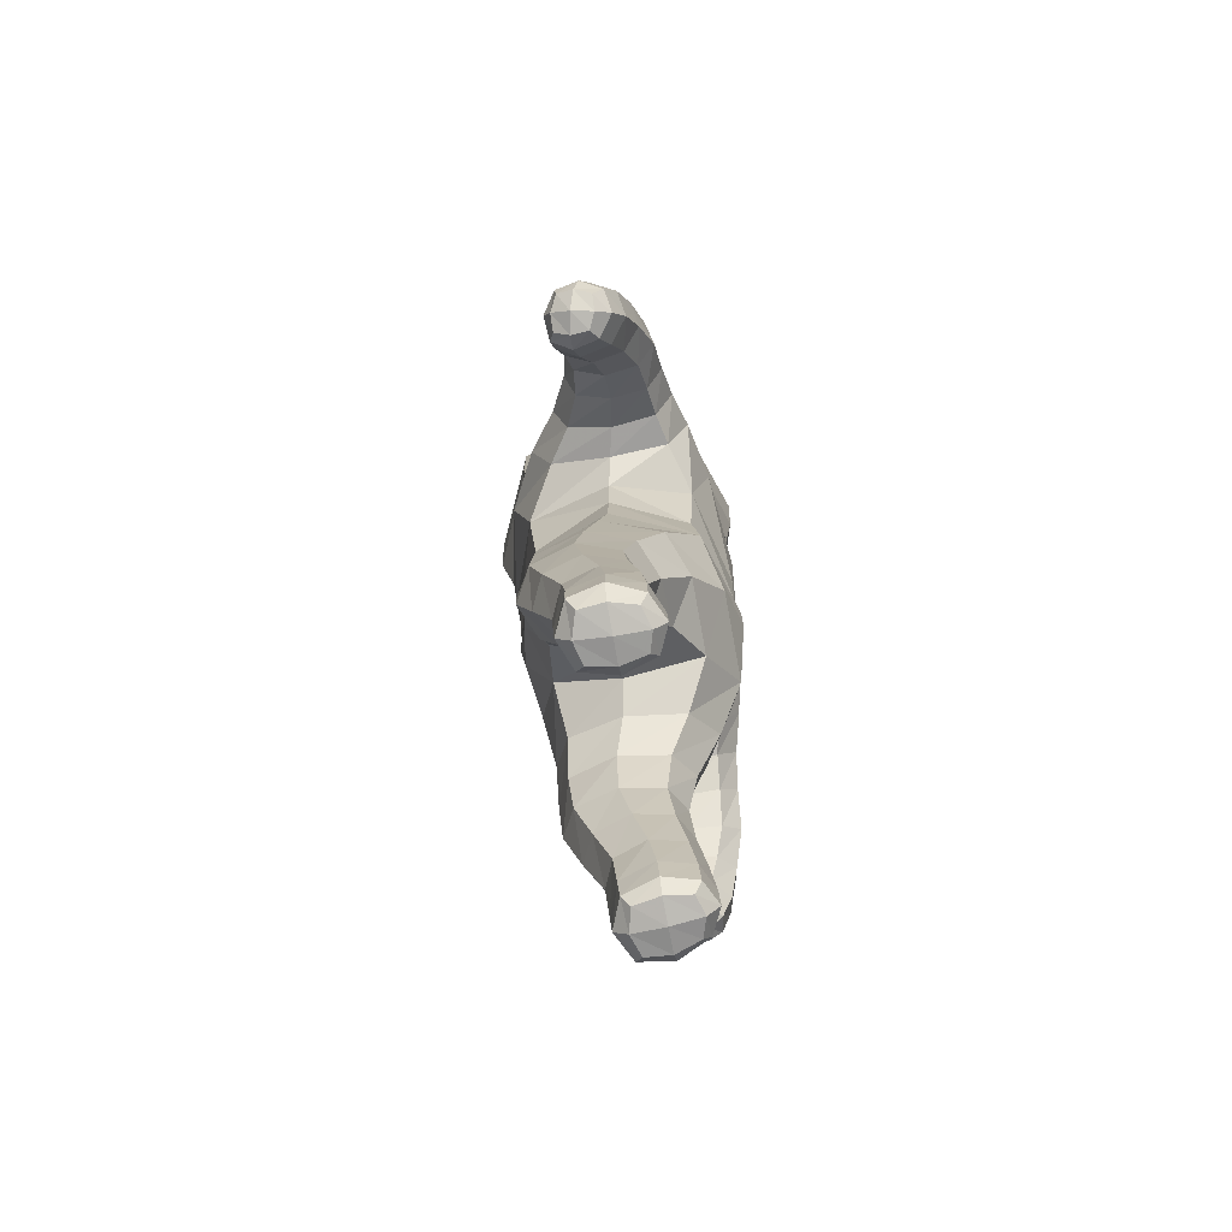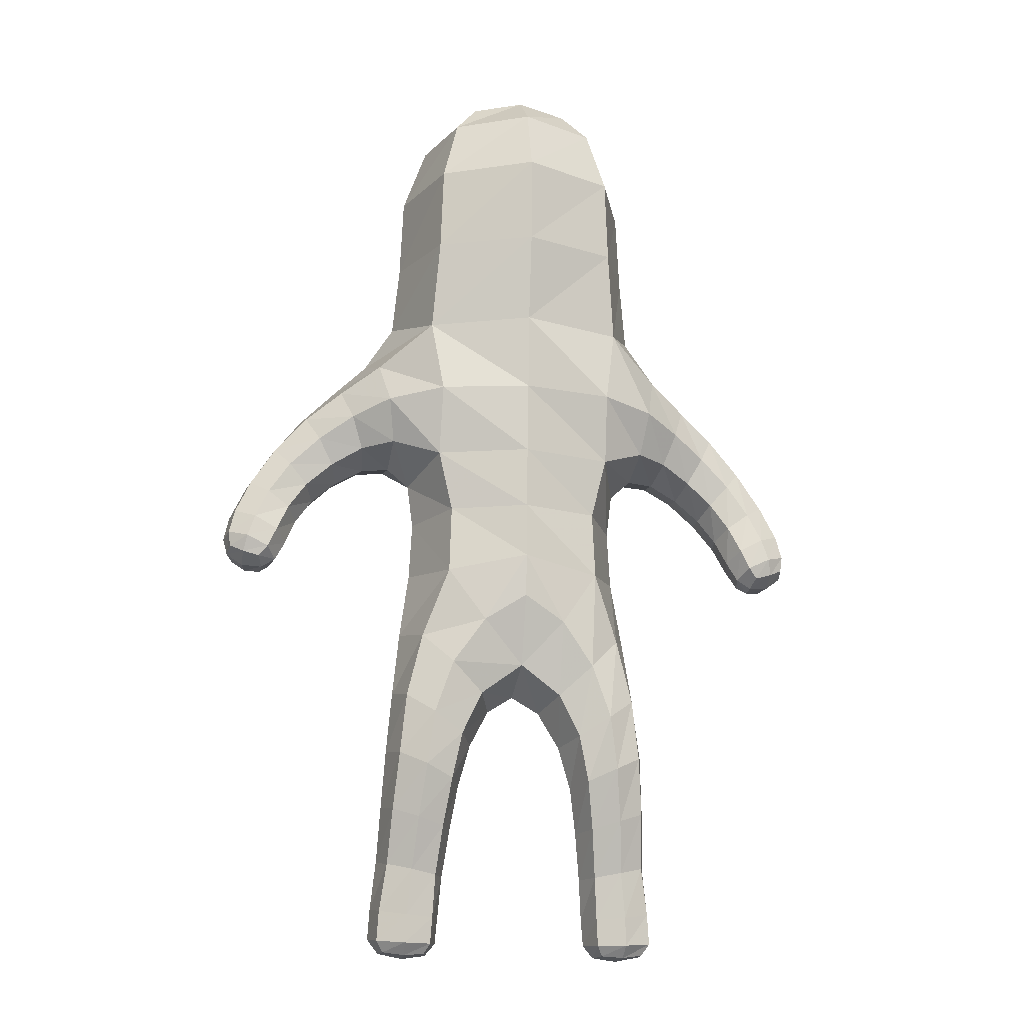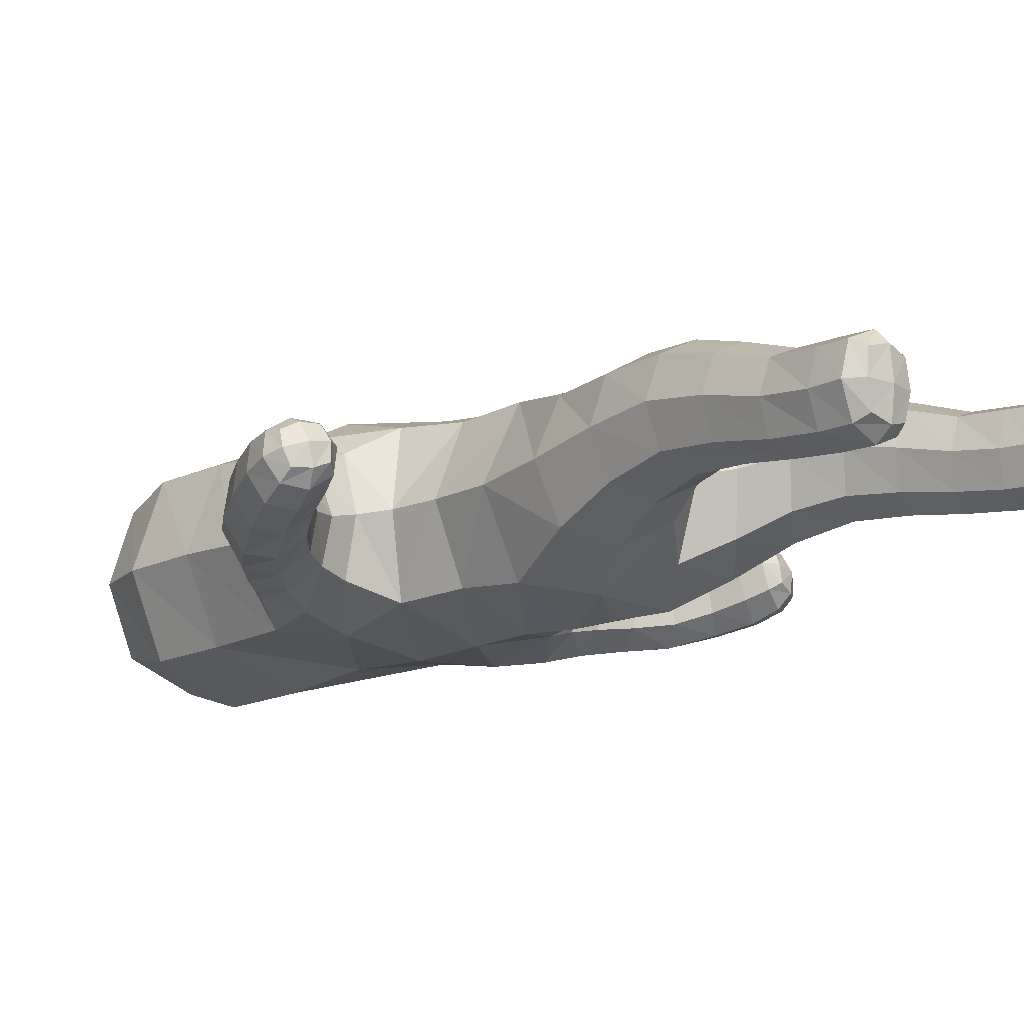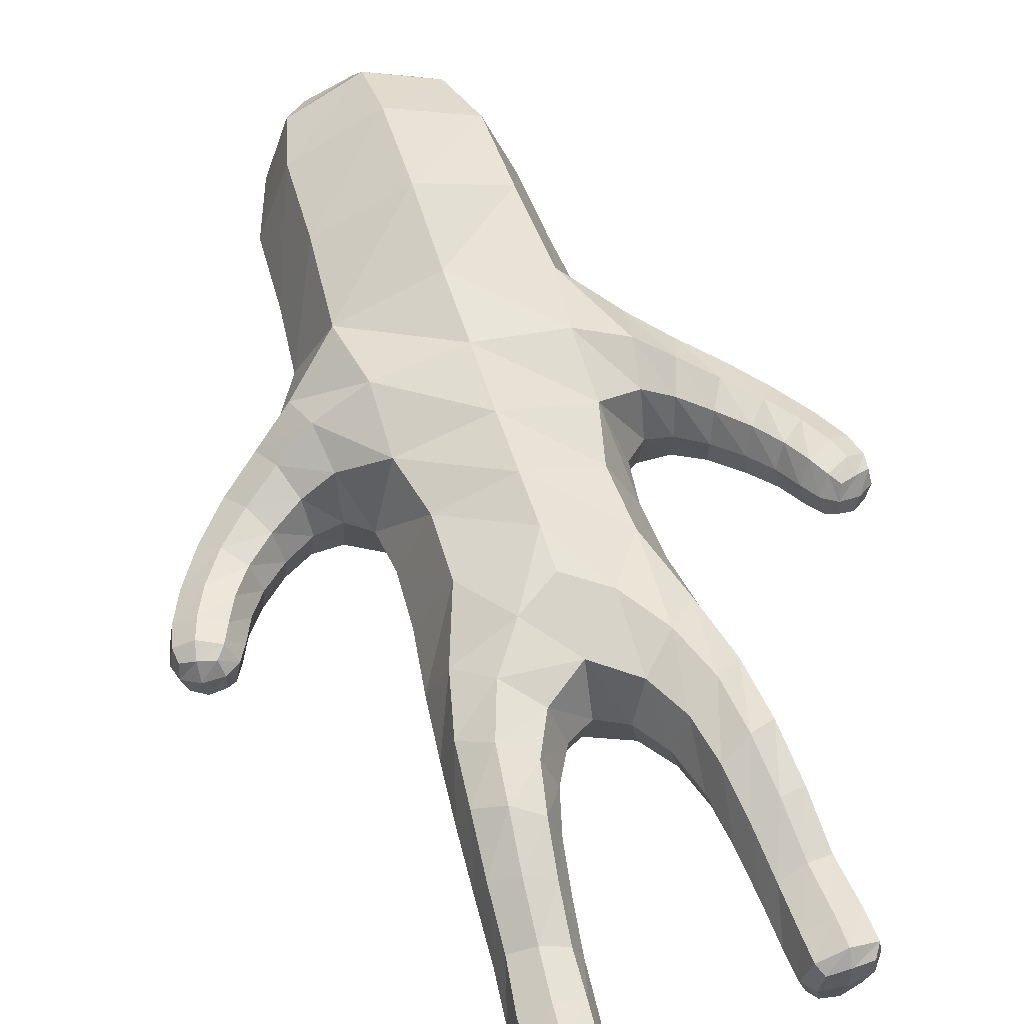
<metadata>
{"format":"obj","ext":"obj","renderer":"f3d","projection":"perspective","resolution":1024,"background":"white","views":[{"elev":-74.9,"azim":100.4,"up":"+Y"},{"elev":-16.3,"azim":-10.3,"up":"+Y"},{"elev":-15.0,"azim":-45.8,"up":"+Z"},{"elev":57.5,"azim":-18.3,"up":"+Z"}]}
</metadata>
<code>
v  -11.86 59.17 -13.38
v  -11.35 69.13 -12.32
v  0.0741 69.28 -16.22
v  0.0793 61.36 -16.85
v  -13.39 77.84 -13.12
v  0.0753 78.03 -16.44
v  13.54 77.84 -13.12
v  11.5 69.14 -12.32
v  12.01 59.17 -13.36
v  -13.5 78.16 9.561
v  -11.34 69.16 8.893
v  0.0529 69.2 13.01
v  0.0533 78.27 13.54
v  -11.7 59.1 9.212
v  0.0558 61.13 12.73
v  11.81 59.1 9.209
v  11.45 69.16 8.89
v  13.61 78.16 9.56
v  -16.2 69.04 -2.014
v  -17.06 75.69 -2.199
v  -16.69 60.36 -1.986
v  16.32 69.05 -2.009
v  17.19 75.7 -2.199
v  16.81 60.36 -1.975
v  -15.02 99.54 10.27
v  -13.32 88.36 12.23
v  0.0466 88.63 14.45
v  0.0365 99.99 15.27
v  13.41 88.36 12.23
v  15.1 99.55 10.26
v  -13.15 87.93 -15.73
v  0.0808 88.29 -16.86
v  -15 99.61 -13.44
v  0.0845 100.2 -16.3
v  15.16 99.62 -13.44
v  13.31 87.94 -15.73
v  21.46 87.35 8.091
v  22.9 93.75 4.768
v  20.49 81.06 5.335
v  25.24 80.6 2.132
v  26.94 85.35 3.983
v  28.7 90.1 1.191
v  20.46 78.74 -2.92
v  20.45 80.54 -11.04
v  24.92 79.85 -10.11
v  24.53 78.6 -3.932
v  21.46 86.65 -14.16
v  23.02 93.33 -11.62
v  28.49 89.41 -11.02
v  26.53 84.33 -12.77
v  20.12 103 -2.427
v  24.46 96.51 -3.74
v  29.61 91.93 -5.182
v  32.02 82.14 1.398
v  34.12 86.01 -0.9723
v  29.83 78.21 0.1154
v  33.79 74.78 -0.4169
v  36.56 77.85 0.478
v  38.91 80.72 -1.778
v  28.84 76.4 -4.602
v  29.14 77.23 -9.633
v  33.14 73.35 -9.081
v  32.62 73.06 -4.443
v  30.93 80.77 -12.07
v  33.21 84.91 -10.82
v  37.63 79.47 -10.88
v  35.13 76.1 -11.65
v  34.64 87.13 -6.096
v  39.26 81.4 -6.582
v  39.84 73.04 0.7412
v  42.7 74.87 -1.498
v  36.59 70.74 0.1981
v  38.39 66.72 1.17
v  41.91 68.58 1.487
v  45.02 69.79 -0.7101
v  35.22 69.18 -3.36
v  36 69.08 -7.686
v  37.81 64.82 -6.327
v  36.85 65.2 -2.047
v  38.61 70.9 -10.15
v  41.52 73.41 -9.578
v  44.1 68.03 -8.181
v  40.91 66.04 -8.848
v  43.25 74.98 -5.835
v  45.74 69.53 -4.568
v  43.02 65.28 1.665
v  45.89 66.19 -0.2895
v  39.77 63.74 1.383
v  41.08 62.2 0.6721
v  43.56 62.9 0.623
v  45.65 63.94 -0.5225
v  38.39 62.29 -1.437
v  39.27 61.84 -5.073
v  40.71 60.73 -4.048
v  40.52 60.94 -1.467
v  42.16 62.67 -7.214
v  45.14 64.35 -6.715
v  45.11 62.49 -5.191
v  43 61.09 -5.079
v  46.62 65.7 -3.643
v  45.99 63.04 -2.858
v  43.6 61.24 -2.021
v  -21.37 87.35 8.094
v  -20.39 81.06 5.337
v  -22.82 93.75 4.771
v  -28.63 90.1 1.196
v  -26.87 85.35 3.989
v  -25.15 80.6 2.14
v  -20.01 103 -2.421
v  -24.34 96.5 -3.737
v  -22.86 93.32 -11.61
v  -28.36 89.4 -11.02
v  -29.52 91.93 -5.179
v  -21.3 86.65 -14.15
v  -20.3 80.54 -11.03
v  -24.79 79.84 -10.09
v  -26.39 84.32 -12.75
v  -20.34 78.73 -2.912
v  -24.42 78.6 -3.917
v  -31.97 82.14 1.403
v  -29.78 78.2 0.1236
v  -34.07 86.01 -0.969
v  -38.89 80.72 -1.774
v  -36.53 77.86 0.4827
v  -33.76 74.78 -0.412
v  -34.58 87.14 -6.095
v  -33.12 84.91 -10.82
v  -37.59 79.47 -10.87
v  -39.23 81.41 -6.579
v  -30.83 80.77 -12.05
v  -29.04 77.23 -9.616
v  -33.08 73.35 -9.071
v  -35.08 76.1 -11.64
v  -28.76 76.39 -4.59
v  -32.58 73.06 -4.436
v  -39.83 73.05 0.7469
v  -36.58 70.74 0.2031
v  -42.69 74.87 -1.493
v  -45.02 69.79 -0.704
v  -41.91 68.58 1.493
v  -38.39 66.72 1.176
v  -43.24 74.98 -5.831
v  -41.51 73.41 -9.575
v  -44.1 68.03 -8.175
v  -45.74 69.53 -4.561
v  -38.59 70.9 -10.15
v  -35.97 69.08 -7.679
v  -37.8 64.83 -6.319
v  -40.9 66.04 -8.842
v  -35.2 69.18 -3.355
v  -36.84 65.2 -2.041
v  -43.01 65.28 1.671
v  -39.77 63.75 1.389
v  -45.89 66.19 -0.2835
v  -45.65 63.95 -0.5166
v  -43.56 62.91 0.6288
v  -41.08 62.21 0.6779
v  -46.62 65.7 -3.636
v  -45.14 64.35 -6.708
v  -45.11 62.49 -5.184
v  -45.99 63.05 -2.852
v  -42.16 62.67 -7.208
v  -39.27 61.84 -5.066
v  -40.71 60.73 -4.042
v  -43 61.09 -5.072
v  -38.38 62.29 -1.43
v  -40.52 60.94 -1.461
v  -43.6 61.24 -2.014
v  0.028 113.1 17.59
v  -13.98 113.1 11.62
v  14.04 113.1 11.6
v  13.59 125.8 11.74
v  0.0182 126.1 18
v  -13.54 125.8 11.76
v  19.11 113.4 -1.722
v  13.6 113.2 -13.4
v  13.28 125.5 -13.51
v  18.54 125.6 -1.735
v  0.0924 113.3 -17.72
v  -13.45 113.2 -13.41
v  -13.14 125.5 -13.52
v  0.089 125.7 -18
v  -19.01 113.4 -1.715
v  -18.46 125.6 -1.727
v  0.0165 136.1 14.42
v  -11.04 135.6 9.542
v  11.08 135.6 9.533
v  7.522 140.5 6.285
v  0.022 141.6 7.873
v  -7.474 140.5 6.29
v  14.96 135.3 -1.439
v  10.78 135.1 -11.32
v  7.373 140.2 -8.032
v  8.788 141.4 -1.111
v  0.0684 135.2 -14.87
v  -10.67 135.1 -11.32
v  -7.283 140.2 -8.032
v  0.0471 141.3 -9.17
v  -14.88 135.3 -1.432
v  -8.722 141.4 -1.108
v  0.0321 143.6 -0.9521
v  -6.08 51.03 -15.27
v  -10.38 44.32 -11.58
v  -15.55 48.83 -9.167
v  0.1134 44.28 -11.53
v  -5.563 39.96 -8.209
v  -8.48 33.78 -5.392
v  -12.74 36.65 -7.975
v  -17.27 39.49 -5.801
v  0.1237 40.95 -1.006
v  -3.947 38.32 -0.1477
v  0.1059 44.45 7.985
v  -6.053 40.02 7.223
v  -9.139 33.59 7.635
v  -6.991 32.64 1.177
v  -6.12 51.03 10.75
v  -10.93 44.38 9.67
v  -15.48 48.9 6.948
v  -17.82 39.37 6.933
v  -13.74 36.41 9.712
v  -18.17 50.44 -1.041
v  -19.36 40.56 0.4639
v  -14.3 28.97 -6.396
v  -18.48 30.77 -4.236
v  -10.25 27.02 -4.403
v  -11.34 20.02 -5.066
v  -15.22 21.38 -6.884
v  -19.14 22.49 -4.995
v  -8.856 26.11 1.318
v  -10.6 26.61 7.125
v  -11.68 19.46 4.949
v  -9.975 19.26 -0.0954
v  -14.78 28.38 9.254
v  -18.78 30.33 7.056
v  -19.53 21.89 5.118
v  -15.7 20.57 6.923
v  -20.3 31.28 1.361
v  -20.82 22.63 0.0684
v  -15.92 13.78 -7.975
v  -19.65 14.41 -6.434
v  -12.21 12.89 -6.236
v  -12.73 6.62 -7.067
v  -16.39 7.185 -8.7
v  -20.03 7.536 -7.154
v  -10.89 12.26 -1.772
v  -12.47 12.23 2.695
v  -12.82 5.825 2.234
v  -11.35 6.151 -2.605
v  -16.32 12.88 4.272
v  -19.98 13.75 2.523
v  -21 6.683 1.804
v  -16.98 6.075 3.839
v  -21.18 14.35 -2.004
v  -21.9 7.292 -2.877
v  -16.56 2.676 -8.891
v  -20.15 2.939 -7.23
v  -13.09 2.44 -7.27
v  -13.95 0.7176 -6.295
v  -16.64 0.5053 -7.105
v  -19.44 0.9794 -6.263
v  -11.71 2.17 -2.764
v  -13.06 1.865 1.956
v  -13.93 0.3895 0.8858
v  -13.29 0.3288 -2.737
v  -17.16 1.859 3.592
v  -21.28 2.224 1.679
v  -20.21 0.5624 0.7083
v  -17.04 0.1164 1.665
v  -22.2 2.692 -2.86
v  -20.53 0.5515 -2.772
v  -16.83 -0.1505 -2.783
v  6.272 51.03 -15.24
v  10.59 44.33 -11.55
v  5.798 39.97 -8.186
v  15.71 48.84 -9.14
v  17.44 39.5 -5.794
v  12.94 36.66 -7.961
v  8.71 33.78 -5.374
v  18.31 50.45 -1.033
v  15.62 48.9 6.943
v  17.97 39.38 6.908
v  19.5 40.57 0.4512
v  6.277 51.03 10.75
v  11.1 44.38 9.675
v  6.289 40.01 7.25
v  9.363 33.58 7.674
v  13.91 36.41 9.71
v  4.197 38.32 -0.1198
v  7.234 32.63 1.21
v  14.49 28.98 -6.396
v  10.46 27.02 -4.401
v  18.65 30.78 -4.243
v  19.29 22.49 -4.998
v  15.37 21.38 -6.888
v  11.5 20.02 -5.071
v  20.45 31.29 1.331
v  18.94 30.34 7.018
v  19.68 21.9 5.092
v  20.96 22.64 0.0504
v  14.96 28.38 9.243
v  10.8 26.6 7.15
v  11.85 19.46 4.956
v  15.86 20.58 6.912
v  9.064 26.11 1.341
v  10.15 19.26 -0.0913
v  16.05 13.78 -7.977
v  12.35 12.89 -6.238
v  19.77 14.41 -6.432
v  20.13 7.539 -7.149
v  16.49 7.188 -8.698
v  12.84 6.618 -7.072
v  21.3 14.35 -2.009
v  20.1 13.76 2.513
v  21.1 6.688 1.789
v  21.99 7.295 -2.88
v  16.45 12.89 4.268
v  12.61 12.23 2.698
v  12.93 5.819 2.251
v  17.1 6.076 3.836
v  11.03 12.26 -1.769
v  11.46 6.147 -2.599
v  16.65 2.678 -8.887
v  13.18 2.436 -7.276
v  20.23 2.944 -7.218
v  19.52 0.9832 -6.255
v  16.72 0.5074 -7.101
v  14.03 0.7165 -6.296
v  22.28 2.695 -2.865
v  21.38 2.231 1.659
v  20.31 0.5672 0.6947
v  20.62 0.5531 -2.775
v  17.28 1.859 3.589
v  13.16 1.857 1.975
v  14.03 0.3859 0.8981
v  17.15 0.1173 1.663
v  11.79 2.165 -2.758
v  13.37 0.3278 -2.732
v  16.93 -0.149 -2.78
v  0.09 55.01 -16.83
v  0.069 54.84 11.95
o Group1
g Group1
f 1 2 3 4
f 2 5 6 3
f 3 6 7 8
f 4 3 8 9
f 10 11 12 13
f 11 14 15 12
f 12 15 16 17
f 13 12 17 18
f 5 2 19 20
f 2 1 21 19
f 19 21 14 11
f 20 19 11 10
f 18 17 22 23
f 17 16 24 22
f 22 24 9 8
f 23 22 8 7
f 25 26 27 28
f 26 10 13 27
f 27 13 18 29
f 28 27 29 30
f 5 31 32 6
f 31 33 34 32
f 32 34 35 36
f 6 32 36 7
f 30 29 37 38
f 29 18 39 37
f 37 39 40 41
f 38 37 41 42
f 18 23 43 39
f 23 7 44 43
f 43 44 45 46
f 39 43 46 40
f 7 36 47 44
f 36 35 48 47
f 47 48 49 50
f 44 47 50 45
f 35 51 52 48
f 51 30 38 52
f 52 38 42 53
f 48 52 53 49
f 42 41 54 55
f 41 40 56 54
f 54 56 57 58
f 55 54 58 59
f 40 46 60 56
f 46 45 61 60
f 60 61 62 63
f 56 60 63 57
f 45 50 64 61
f 50 49 65 64
f 64 65 66 67
f 61 64 67 62
f 49 53 68 65
f 53 42 55 68
f 68 55 59 69
f 65 68 69 66
f 59 58 70 71
f 58 57 72 70
f 70 72 73 74
f 71 70 74 75
f 57 63 76 72
f 63 62 77 76
f 76 77 78 79
f 72 76 79 73
f 62 67 80 77
f 67 66 81 80
f 80 81 82 83
f 77 80 83 78
f 66 69 84 81
f 69 59 71 84
f 84 71 75 85
f 81 84 85 82
f 75 74 86 87
f 74 73 88 86
f 86 88 89 90
f 87 86 90 91
f 73 79 92 88
f 79 78 93 92
f 92 93 94 95
f 88 92 95 89
f 78 83 96 93
f 83 82 97 96
f 96 97 98 99
f 93 96 99 94
f 82 85 100 97
f 85 75 87 100
f 100 87 91 101
f 97 100 101 98
f 91 90 102 101
f 90 89 95 102
f 102 95 94 99
f 101 102 99 98
f 10 26 103 104
f 26 25 105 103
f 103 105 106 107
f 104 103 107 108
f 25 109 110 105
f 109 33 111 110
f 110 111 112 113
f 105 110 113 106
f 33 31 114 111
f 31 5 115 114
f 114 115 116 117
f 111 114 117 112
f 5 20 118 115
f 20 10 104 118
f 118 104 108 119
f 115 118 119 116
f 108 107 120 121
f 107 106 122 120
f 120 122 123 124
f 121 120 124 125
f 106 113 126 122
f 113 112 127 126
f 126 127 128 129
f 122 126 129 123
f 112 117 130 127
f 117 116 131 130
f 130 131 132 133
f 127 130 133 128
f 116 119 134 131
f 119 108 121 134
f 134 121 125 135
f 131 134 135 132
f 125 124 136 137
f 124 123 138 136
f 136 138 139 140
f 137 136 140 141
f 123 129 142 138
f 129 128 143 142
f 142 143 144 145
f 138 142 145 139
f 128 133 146 143
f 133 132 147 146
f 146 147 148 149
f 143 146 149 144
f 132 135 150 147
f 135 125 137 150
f 150 137 141 151
f 147 150 151 148
f 141 140 152 153
f 140 139 154 152
f 152 154 155 156
f 153 152 156 157
f 139 145 158 154
f 145 144 159 158
f 158 159 160 161
f 154 158 161 155
f 144 149 162 159
f 149 148 163 162
f 162 163 164 165
f 159 162 165 160
f 148 151 166 163
f 151 141 153 166
f 166 153 157 167
f 163 166 167 164
f 157 156 168 167
f 156 155 161 168
f 168 161 160 165
f 167 168 165 164
f 25 28 169 170
f 28 30 171 169
f 169 171 172 173
f 170 169 173 174
f 30 51 175 171
f 51 35 176 175
f 175 176 177 178
f 171 175 178 172
f 35 34 179 176
f 34 33 180 179
f 179 180 181 182
f 176 179 182 177
f 33 109 183 180
f 109 25 170 183
f 183 170 174 184
f 180 183 184 181
f 174 173 185 186
f 173 172 187 185
f 185 187 188 189
f 186 185 189 190
f 172 178 191 187
f 178 177 192 191
f 191 192 193 194
f 187 191 194 188
f 177 182 195 192
f 182 181 196 195
f 195 196 197 198
f 192 195 198 193
f 181 184 199 196
f 184 174 186 199
f 199 186 190 200
f 196 199 200 197
f 190 189 201 200
f 189 188 194 201
f 201 194 193 198
f 200 201 198 197
f 1 202 203 204
f 202 205 206 203
f 203 206 207 208
f 204 203 208 209
f 205 210 211 206
f 210 212 213 211
f 211 213 214 215
f 206 211 215 207
f 212 216 217 213
f 216 14 218 217
f 217 218 219 220
f 213 217 220 214
f 14 21 221 218
f 21 1 204 221
f 221 204 209 222
f 218 221 222 219
f 209 208 223 224
f 208 207 225 223
f 223 225 226 227
f 224 223 227 228
f 207 215 229 225
f 215 214 230 229
f 229 230 231 232
f 225 229 232 226
f 214 220 233 230
f 220 219 234 233
f 233 234 235 236
f 230 233 236 231
f 219 222 237 234
f 222 209 224 237
f 237 224 228 238
f 234 237 238 235
f 228 227 239 240
f 227 226 241 239
f 239 241 242 243
f 240 239 243 244
f 226 232 245 241
f 232 231 246 245
f 245 246 247 248
f 241 245 248 242
f 231 236 249 246
f 236 235 250 249
f 249 250 251 252
f 246 249 252 247
f 235 238 253 250
f 238 228 240 253
f 253 240 244 254
f 250 253 254 251
f 244 243 255 256
f 243 242 257 255
f 255 257 258 259
f 256 255 259 260
f 242 248 261 257
f 248 247 262 261
f 261 262 263 264
f 257 261 264 258
f 247 252 265 262
f 252 251 266 265
f 265 266 267 268
f 262 265 268 263
f 251 254 269 266
f 254 244 256 269
f 269 256 260 270
f 266 269 270 267
f 260 259 271 270
f 259 258 264 271
f 271 264 263 268
f 270 271 268 267
f 205 272 273 274
f 272 9 275 273
f 273 275 276 277
f 274 273 277 278
f 9 24 279 275
f 24 16 280 279
f 279 280 281 282
f 275 279 282 276
f 16 283 284 280
f 283 212 285 284
f 284 285 286 287
f 280 284 287 281
f 212 210 288 285
f 210 205 274 288
f 288 274 278 289
f 285 288 289 286
f 278 277 290 291
f 277 276 292 290
f 290 292 293 294
f 291 290 294 295
f 276 282 296 292
f 282 281 297 296
f 296 297 298 299
f 292 296 299 293
f 281 287 300 297
f 287 286 301 300
f 300 301 302 303
f 297 300 303 298
f 286 289 304 301
f 289 278 291 304
f 304 291 295 305
f 301 304 305 302
f 295 294 306 307
f 294 293 308 306
f 306 308 309 310
f 307 306 310 311
f 293 299 312 308
f 299 298 313 312
f 312 313 314 315
f 308 312 315 309
f 298 303 316 313
f 303 302 317 316
f 316 317 318 319
f 313 316 319 314
f 302 305 320 317
f 305 295 307 320
f 320 307 311 321
f 317 320 321 318
f 311 310 322 323
f 310 309 324 322
f 322 324 325 326
f 323 322 326 327
f 309 315 328 324
f 315 314 329 328
f 328 329 330 331
f 324 328 331 325
f 314 319 332 329
f 319 318 333 332
f 332 333 334 335
f 329 332 335 330
f 318 321 336 333
f 321 311 323 336
f 336 323 327 337
f 333 336 337 334
f 327 326 338 337
f 326 325 331 338
f 338 331 330 335
f 337 338 335 334
f 9 272 339 4
f 272 205 202 339
f 4 339 202 1
f 212 283 340 216
f 283 16 15 340
f 216 340 15 14

</code>
